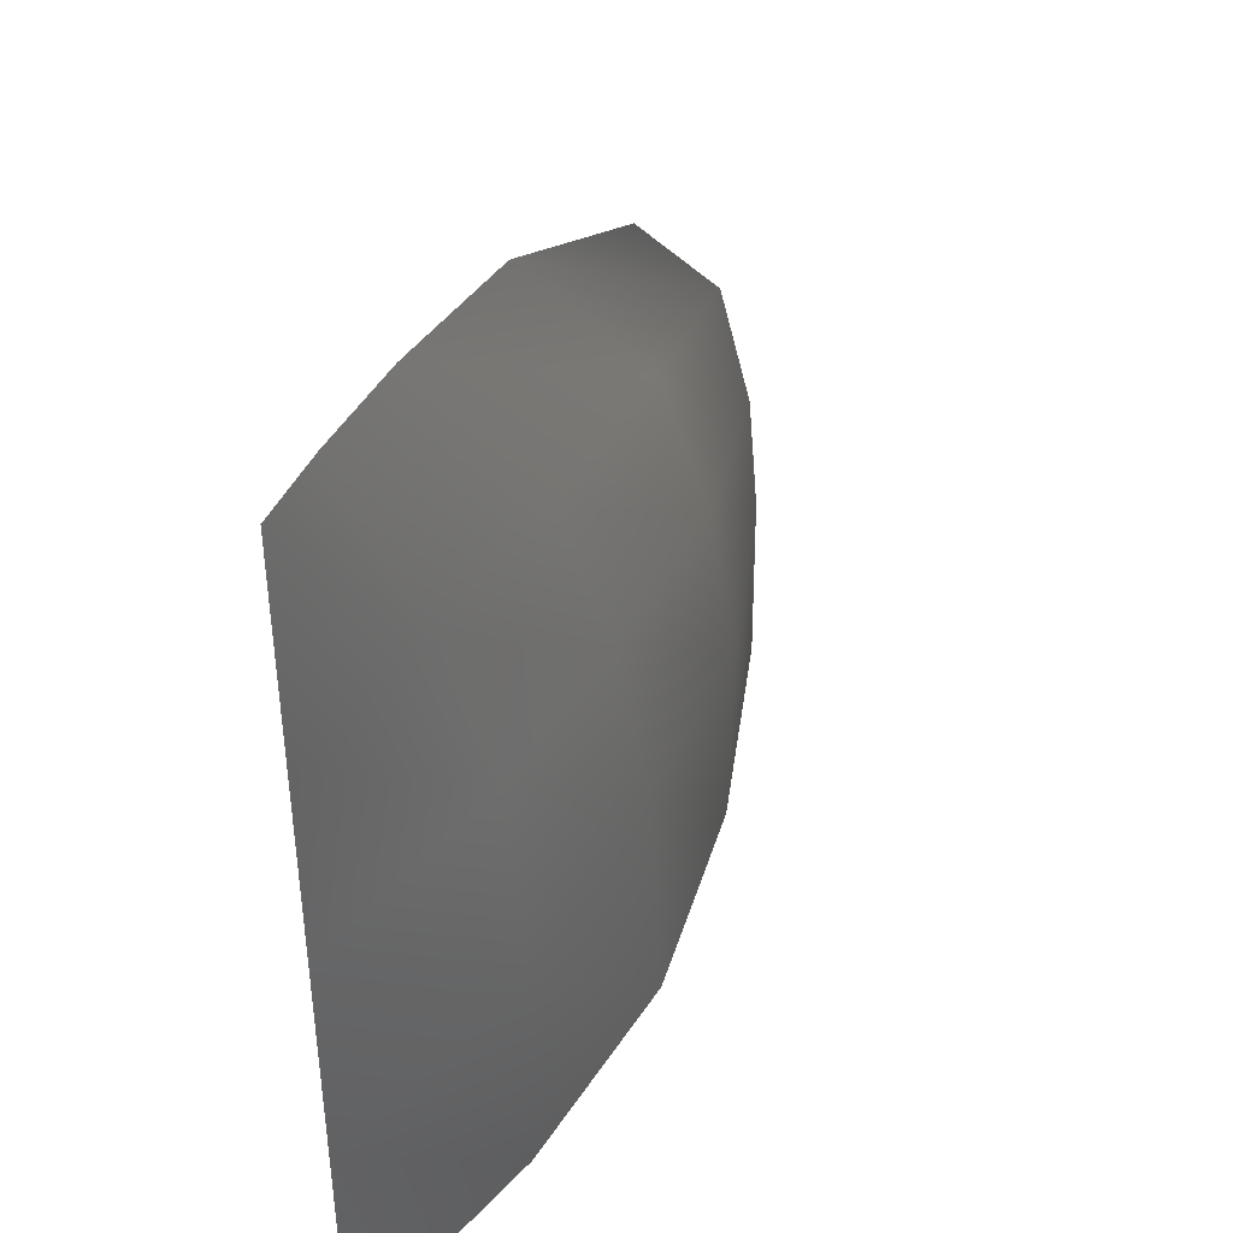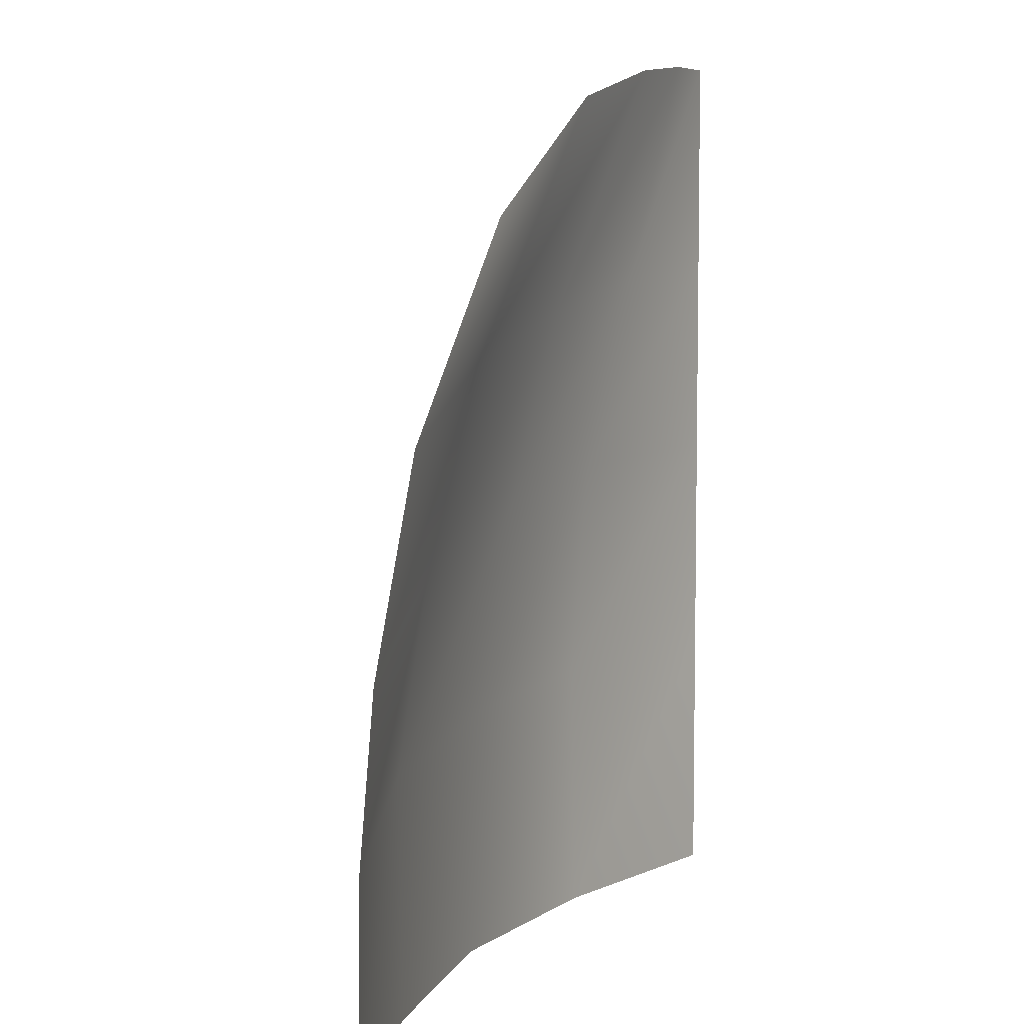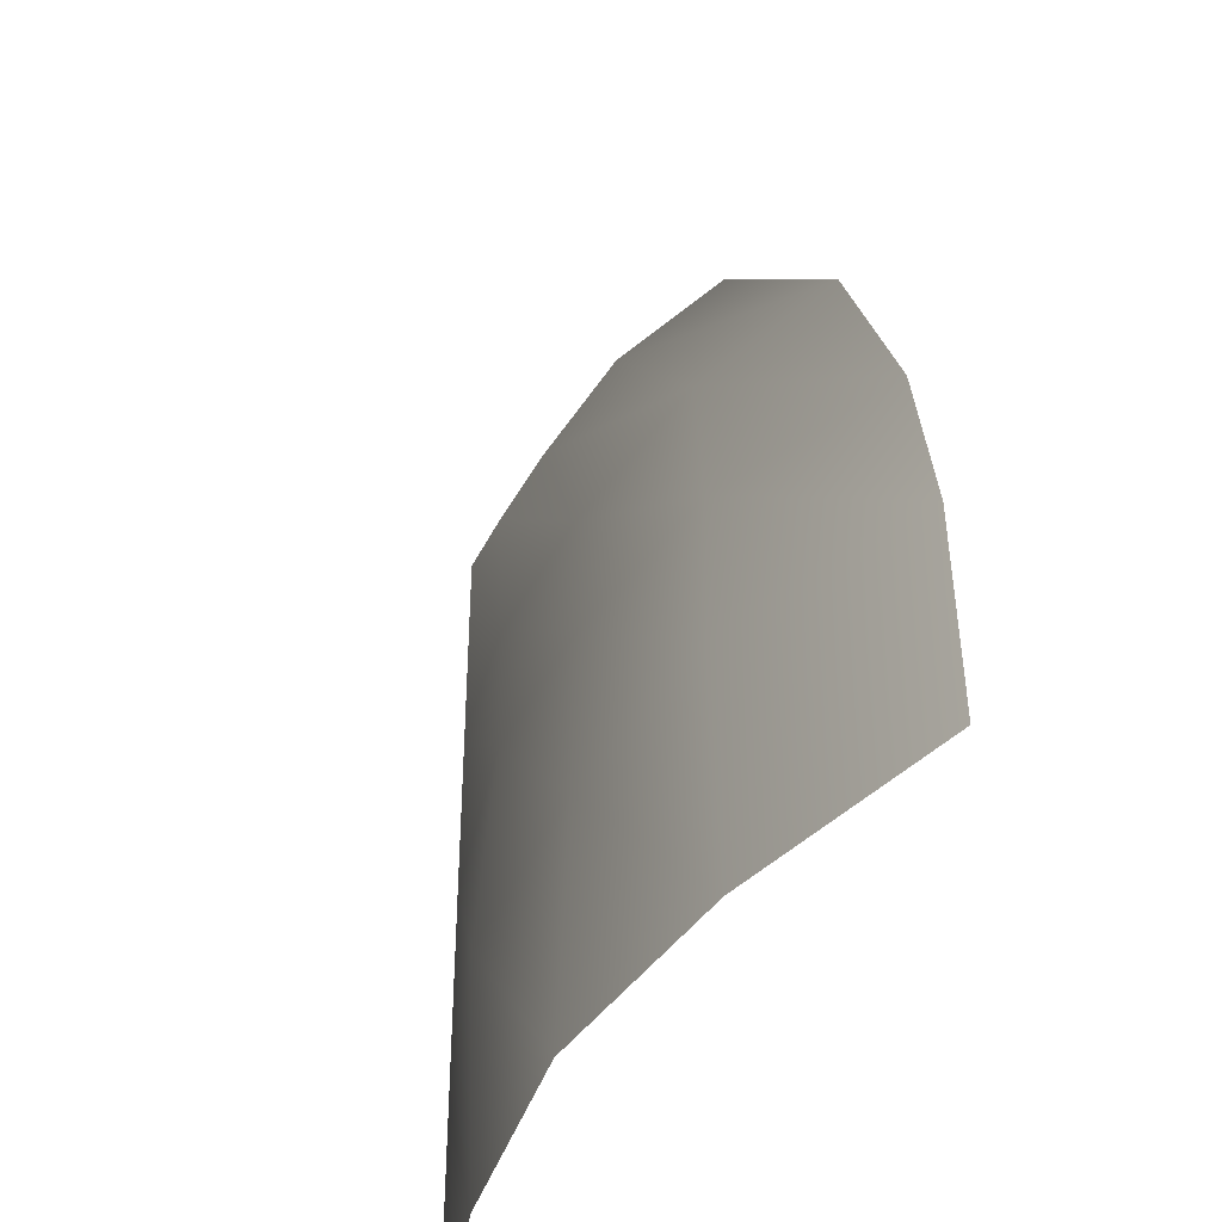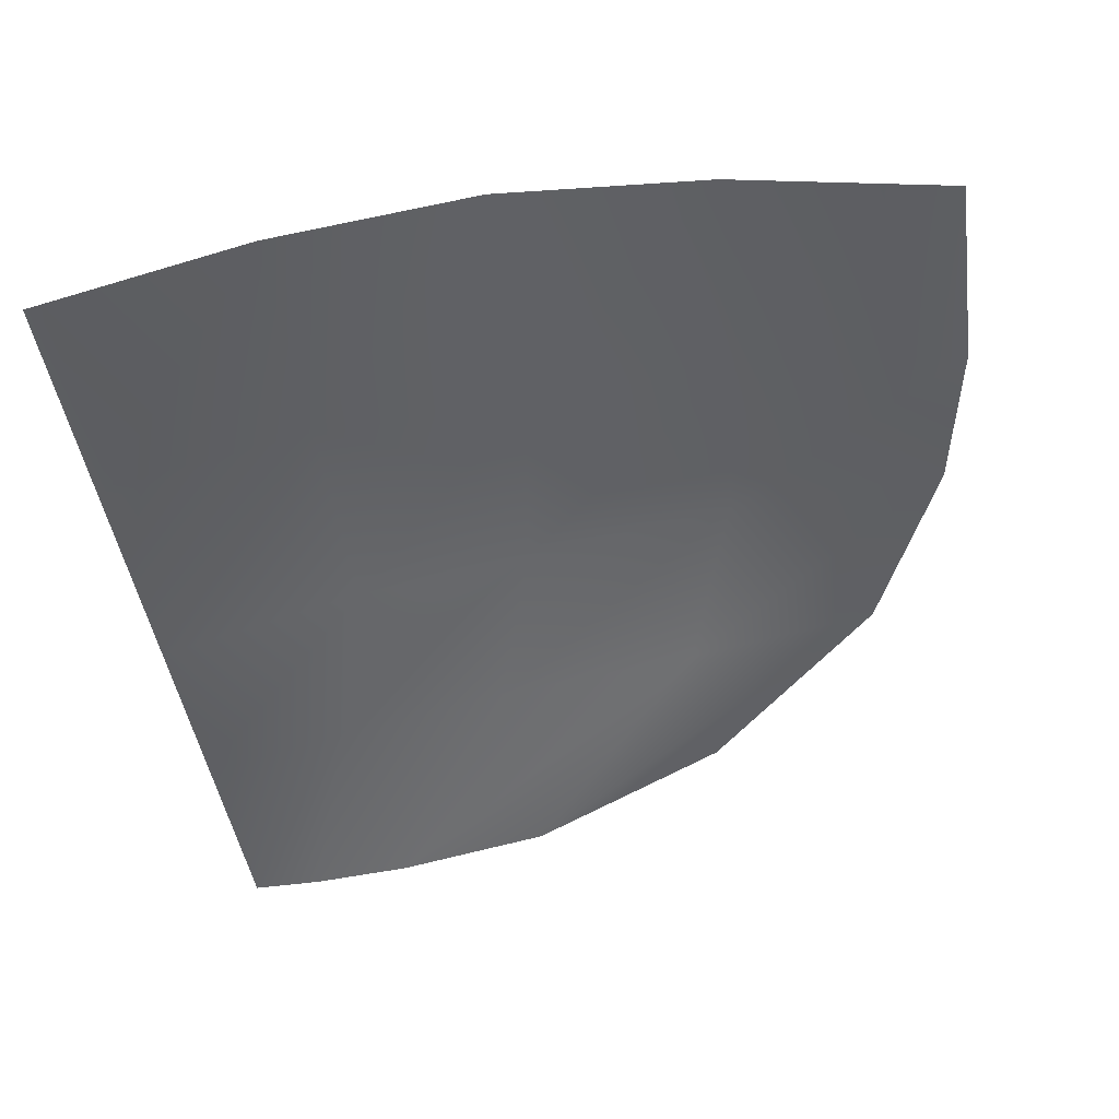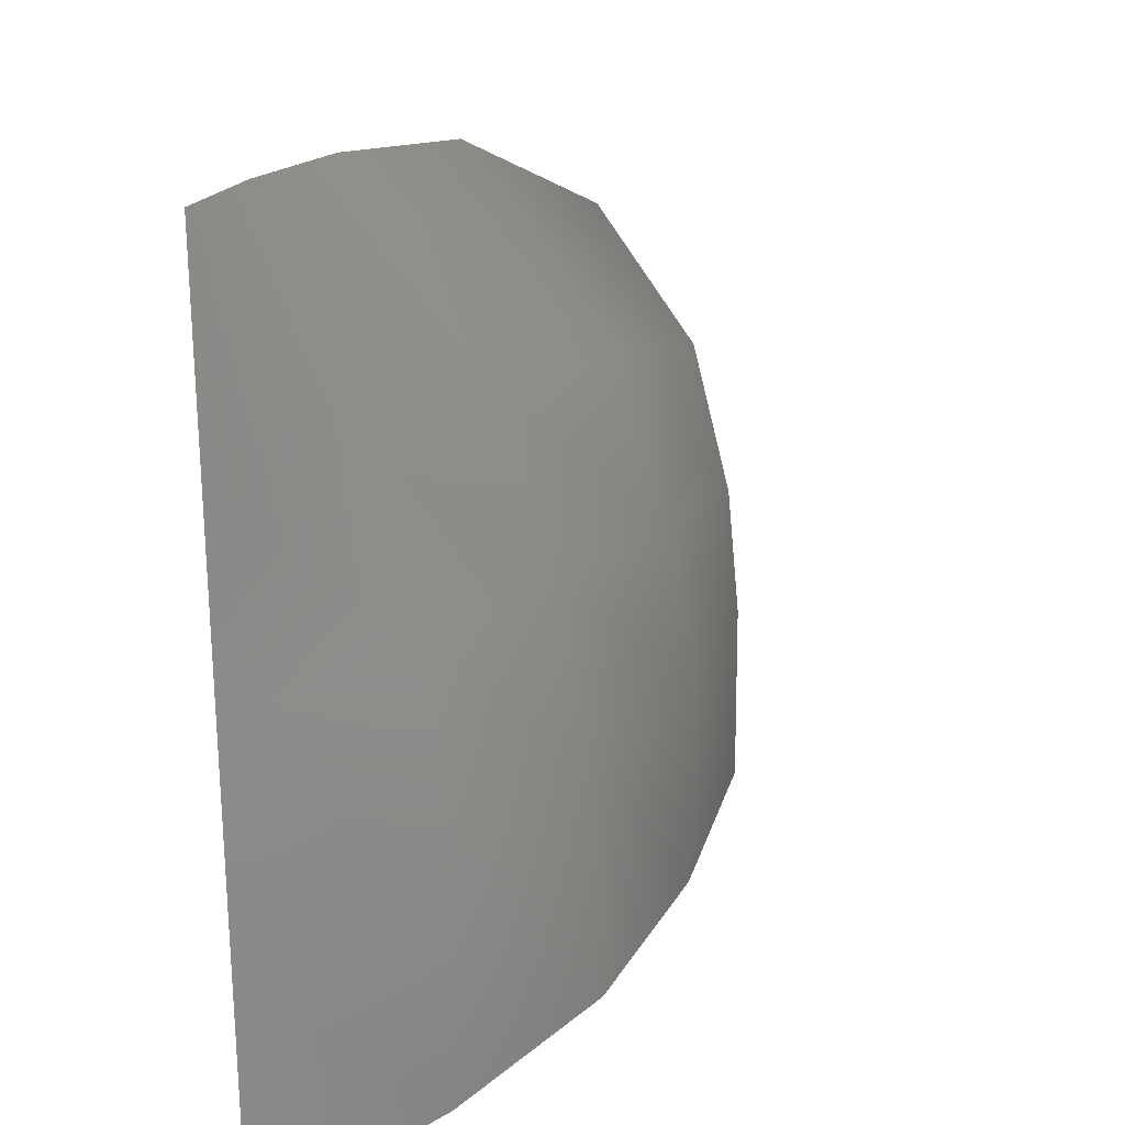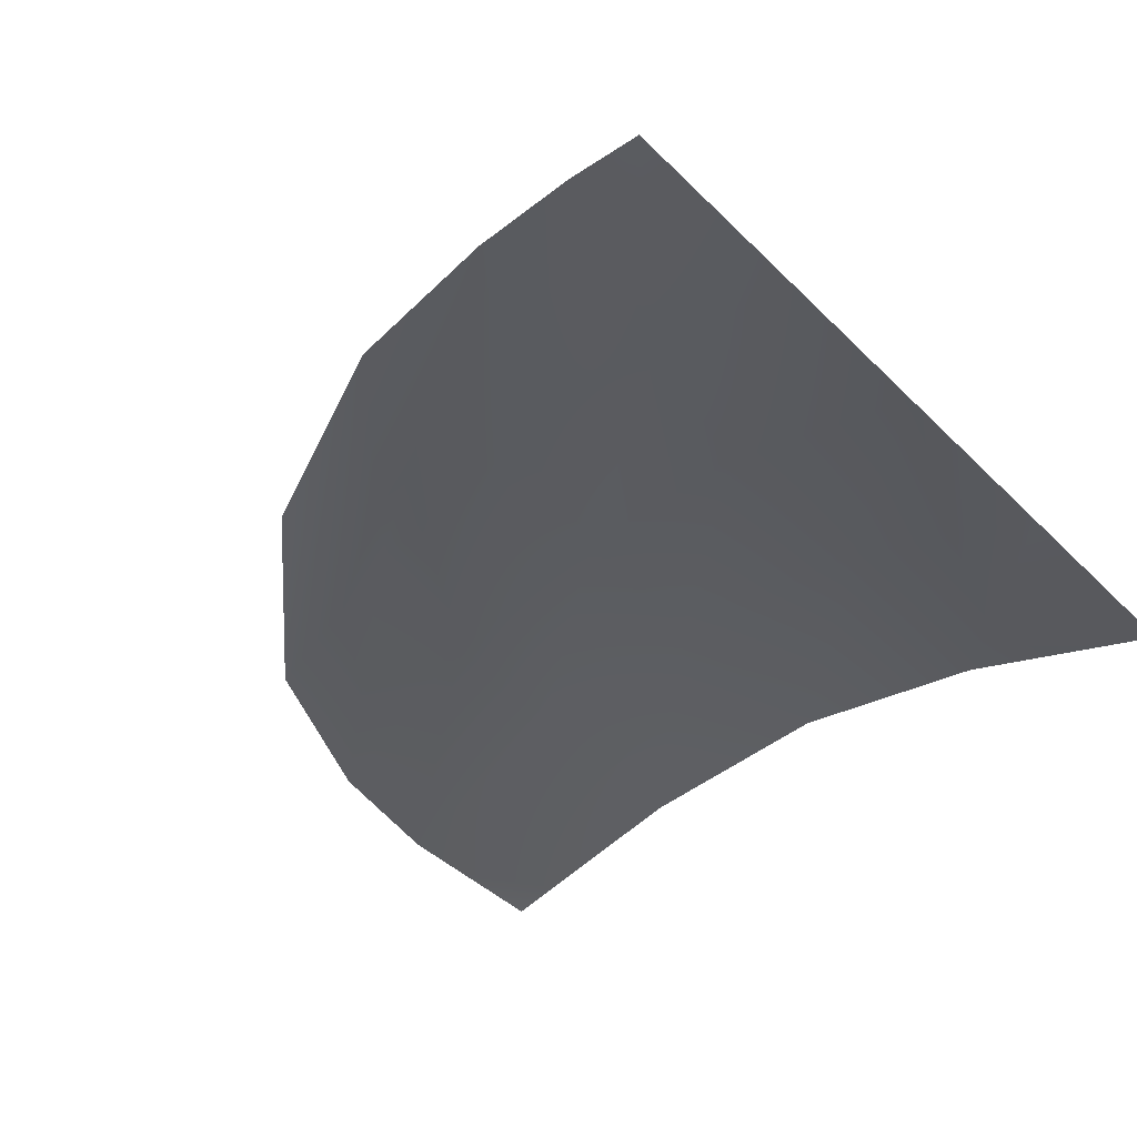
<metadata>
{"format":"obj","ext":"obj","renderer":"f3d","projection":"perspective","resolution":1024,"background":"white","views":[{"elev":43.4,"azim":113.6,"up":"+Z"},{"elev":6.9,"azim":-67.8,"up":"+Z"},{"elev":-42.2,"azim":-114.3,"up":"+Z"},{"elev":-46.3,"azim":-170.9,"up":"+Y"},{"elev":25.4,"azim":120.6,"up":"+Z"},{"elev":-39.3,"azim":39.5,"up":"+Y"}]}
</metadata>
<code>
v  -39.39 0 0
v  -39.18 0 8.774
v  -29.34 3.01 10.01
v  -29.55 2.756 0
v  -19.5 3.403 10.97
v  -19.7 3.937 0
v  -9.655 3.01 11.01
v  -9.862 2.756 0
v  -0 0 10.97
v  -0 0 0
v  -37.87 0 15.46
v  -28.03 2.224 18.06
v  -18.18 2.618 19.86
v  -9.655 2.224 20.79
v  -0 0 21.17
v  -34.14 0 23.82
v  -25.26 1.181 26.58
v  -15.42 1.575 28.21
v  -6.887 1.181 29.51
v  -0 0 29.7
v  -25.7 0 32.5
v  -15.86 0 37.65
v  -8.238 0 39.14
v  -3.391 0 39.54
v  -0 0 39.54
g Plane01
f 1 2 3
f 3 4 1
f 4 3 5
f 5 6 4
f 6 5 7
f 7 8 6
f 8 7 9
f 9 10 8
f 2 11 12
f 12 3 2
f 3 12 13
f 13 5 3
f 5 13 14
f 14 7 5
f 7 14 15
f 15 9 7
f 11 16 17
f 17 12 11
f 12 17 18
f 18 13 12
f 13 18 19
f 19 14 13
f 14 19 20
f 20 15 14
f 16 21 22
f 22 17 16
f 17 22 23
f 23 18 17
f 18 23 24
f 24 19 18
f 19 24 25
f 25 20 19

</code>
